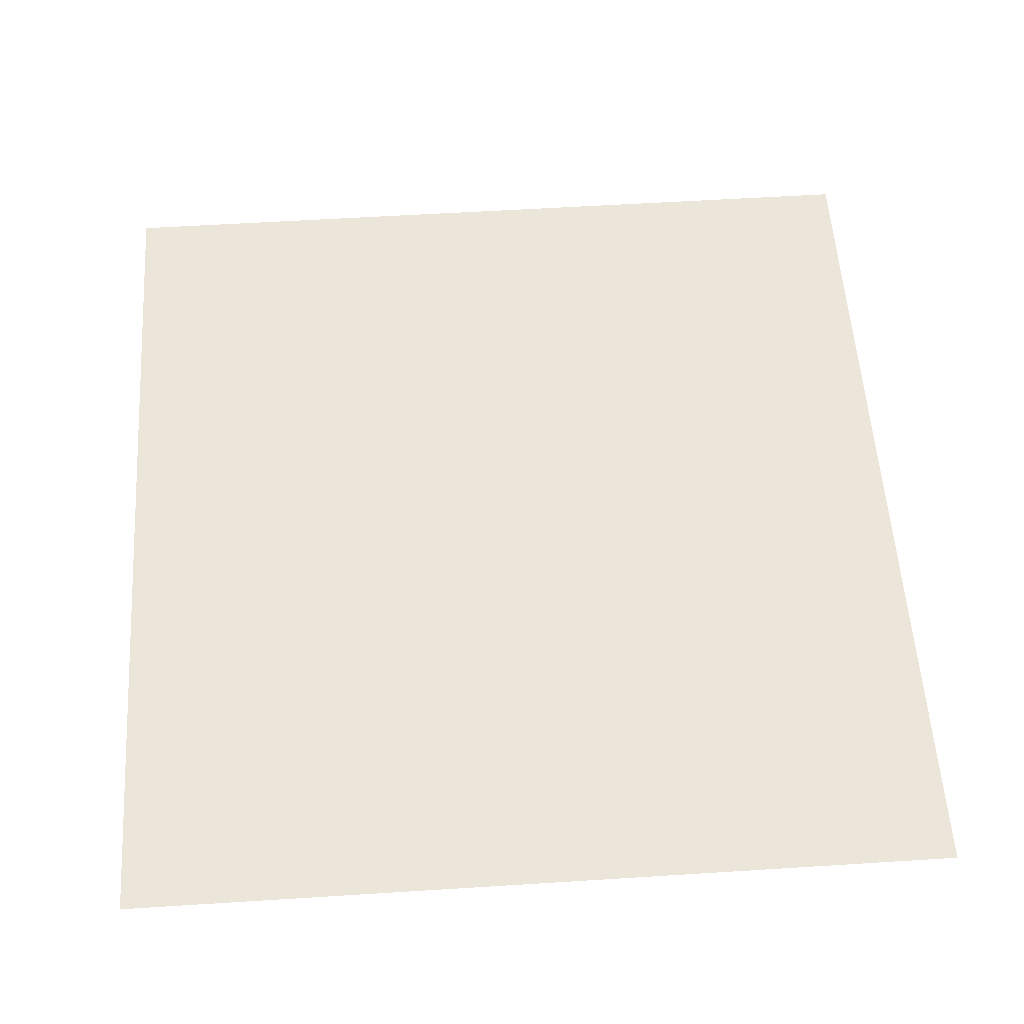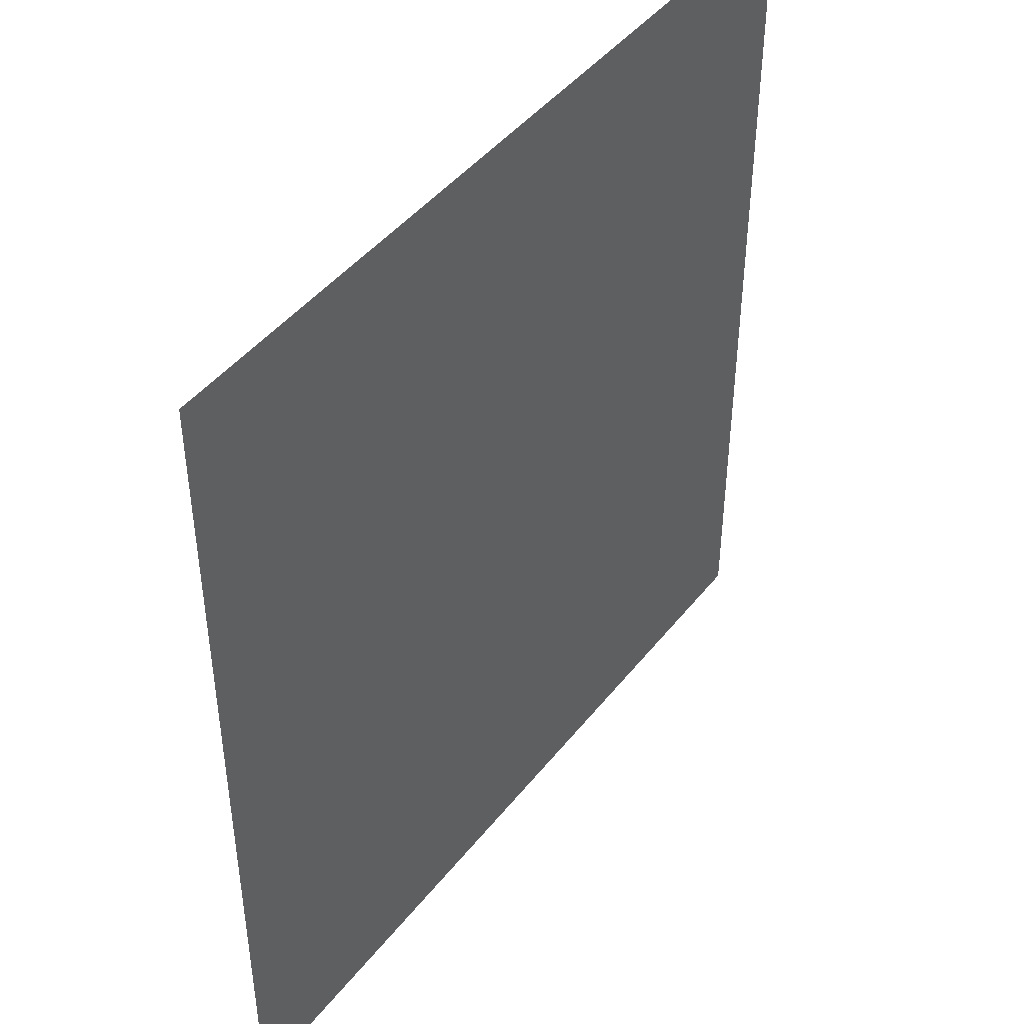
<metadata>
{"format":"obj","ext":"obj","renderer":"f3d","projection":"perspective","resolution":1024,"background":"white","views":[{"elev":56.2,"azim":176.2,"up":"+Y"},{"elev":45.0,"azim":-54.3,"up":"+Z"}]}
</metadata>
<code>
v 4 1 0
v 4 1 4
v 8 1 4
v 8 1 0
v 8 1 0
v 8 1 4
v 12 1 4
v 12 1 0
v 12 1 0
v 12 1 4
v 16 1 4
v 16 1 0
v 16 1 0
v 16 1 4
v 20 1 4
v 20 1 0
v 20 1 0
v 20 1 4
v 24 1 4
v 24 1 0
v 24 1 0
v 24 1 4
v 28 1 4
v 28 1 0
v 28 1 0
v 28 1 4
v 32 1 4
v 32 1 0
v 32 1 0
v 32 1 4
v 36 1 4
v 36 1 0
v 36 1 0
v 36 1 4
v 40 1 4
v 40 1 0
v 40 1 0
v 40 1 4
v 44 1 4
v 44 1 0
v 44 1 0
v 44 1 4
v 48 1 4
v 48 1 0
v 48 1 0
v 48 1 4
v 52 1 4
v 52 1 0
v 52 1 0
v 52 1 4
v 56 1 4
v 56 1 0
v 56 1 0
v 56 1 4
v 60 1 4
v 60 1 0
v 60 1 0
v 60 1 4
v 64 1 4
v 64 1 0
v 4 1 4
v 4 1 8
v 8 1 8
v 8 1 4
v 8 1 4
v 8 1 8
v 12 1 8
v 12 1 4
v 12 1 4
v 12 1 8
v 16 1 8
v 16 1 4
v 16 1 4
v 16 1 8
v 20 1 8
v 20 1 4
v 20 1 4
v 20 1 8
v 24 1 8
v 24 1 4
v 24 1 4
v 24 1 8
v 28 1 8
v 28 1 4
v 28 1 4
v 28 1 8
v 32 1 8
v 32 1 4
v 32 1 4
v 32 1 8
v 36 1 8
v 36 1 4
v 36 1 4
v 36 1 8
v 40 1 8
v 40 1 4
v 40 1 4
v 40 1 8
v 44 1 8
v 44 1 4
v 44 1 4
v 44 1 8
v 48 1 8
v 48 1 4
v 48 1 4
v 48 1 8
v 52 1 8
v 52 1 4
v 52 1 4
v 52 1 8
v 56 1 8
v 56 1 4
v 56 1 4
v 56 1 8
v 60 1 8
v 60 1 4
v 60 1 4
v 60 1 8
v 64 1 8
v 64 1 4
v 4 1 8
v 4 1 12
v 8 1 12
v 8 1 8
v 8 1 8
v 8 1 12
v 12 1 12
v 12 1 8
v 12 1 8
v 12 1 12
v 16 1 12
v 16 1 8
v 16 1 8
v 16 1 12
v 20 1 12
v 20 1 8
v 20 1 8
v 20 1 12
v 24 1 12
v 24 1 8
v 24 1 8
v 24 1 12
v 28 1 12
v 28 1 8
v 28 1 8
v 28 1 12
v 32 1 12
v 32 1 8
v 32 1 8
v 32 1 12
v 36 1 12
v 36 1 8
v 36 1 8
v 36 1 12
v 40 1 12
v 40 1 8
v 40 1 8
v 40 1 12
v 44 1 12
v 44 1 8
v 44 1 8
v 44 1 12
v 48 1 12
v 48 1 8
v 48 1 8
v 48 1 12
v 52 1 12
v 52 1 8
v 52 1 8
v 52 1 12
v 56 1 12
v 56 1 8
v 56 1 8
v 56 1 12
v 60 1 12
v 60 1 8
v 60 1 8
v 60 1 12
v 64 1 12
v 64 1 8
v 4 1 12
v 4 1 16
v 8 1 16
v 8 1 12
v 8 1 12
v 8 1 16
v 12 1 16
v 12 1 12
v 12 1 12
v 12 1 16
v 16 1 16
v 16 1 12
v 16 1 12
v 16 1 16
v 20 1 16
v 20 1 12
v 20 1 12
v 20 1 16
v 24 1 16
v 24 1 12
v 24 1 12
v 24 1 16
v 28 1 16
v 28 1 12
v 28 1 12
v 28 1 16
v 32 1 16
v 32 1 12
v 32 1 12
v 32 1 16
v 36 1 16
v 36 1 12
v 36 1 12
v 36 1 16
v 40 1 16
v 40 1 12
v 40 1 12
v 40 1 16
v 44 1 16
v 44 1 12
v 44 1 12
v 44 1 16
v 48 1 16
v 48 1 12
v 48 1 12
v 48 1 16
v 52 1 16
v 52 1 12
v 52 1 12
v 52 1 16
v 56 1 16
v 56 1 12
v 56 1 12
v 56 1 16
v 60 1 16
v 60 1 12
v 60 1 12
v 60 1 16
v 64 1 16
v 64 1 12
v 4 1 16
v 4 1 20
v 8 1 20
v 8 1 16
v 8 1 16
v 8 1 20
v 12 1 20
v 12 1 16
v 12 1 16
v 12 1 20
v 16 1 20
v 16 1 16
v 16 1 16
v 16 1 20
v 20 1 20
v 20 1 16
v 20 1 16
v 20 1 20
v 24 1 20
v 24 1 16
v 24 1 16
v 24 1 20
v 28 1 20
v 28 1 16
v 28 1 16
v 28 1 20
v 32 1 20
v 32 1 16
v 32 1 16
v 32 1 20
v 36 1 20
v 36 1 16
v 36 1 16
v 36 1 20
v 40 1 20
v 40 1 16
v 40 1 16
v 40 1 20
v 44 1 20
v 44 1 16
v 44 1 16
v 44 1 20
v 48 1 20
v 48 1 16
v 48 1 16
v 48 1 20
v 52 1 20
v 52 1 16
v 52 1 16
v 52 1 20
v 56 1 20
v 56 1 16
v 56 1 16
v 56 1 20
v 60 1 20
v 60 1 16
v 60 1 16
v 60 1 20
v 64 1 20
v 64 1 16
v 4 1 20
v 4 1 24
v 8 1 24
v 8 1 20
v 8 1 20
v 8 1 24
v 12 1 24
v 12 1 20
v 12 1 20
v 12 1 24
v 16 1 24
v 16 1 20
v 16 1 20
v 16 1 24
v 20 1 24
v 20 1 20
v 20 1 20
v 20 1 24
v 24 1 24
v 24 1 20
v 24 1 20
v 24 1 24
v 28 1 24
v 28 1 20
v 28 1 20
v 28 1 24
v 32 1 24
v 32 1 20
v 32 1 20
v 32 1 24
v 36 1 24
v 36 1 20
v 36 1 20
v 36 1 24
v 40 1 24
v 40 1 20
v 40 1 20
v 40 1 24
v 44 1 24
v 44 1 20
v 44 1 20
v 44 1 24
v 48 1 24
v 48 1 20
v 48 1 20
v 48 1 24
v 52 1 24
v 52 1 20
v 52 1 20
v 52 1 24
v 56 1 24
v 56 1 20
v 56 1 20
v 56 1 24
v 60 1 24
v 60 1 20
v 60 1 20
v 60 1 24
v 64 1 24
v 64 1 20
v 4 1 24
v 4 1 28
v 8 1 28
v 8 1 24
v 8 1 24
v 8 1 28
v 12 1 28
v 12 1 24
v 12 1 24
v 12 1 28
v 16 1 28
v 16 1 24
v 16 1 24
v 16 1 28
v 20 1 28
v 20 1 24
v 20 1 24
v 20 1 28
v 24 1 28
v 24 1 24
v 24 1 24
v 24 1 28
v 28 1 28
v 28 1 24
v 28 1 24
v 28 1 28
v 32 1 28
v 32 1 24
v 32 1 24
v 32 1 28
v 36 1 28
v 36 1 24
v 36 1 24
v 36 1 28
v 40 1 28
v 40 1 24
v 40 1 24
v 40 1 28
v 44 1 28
v 44 1 24
v 44 1 24
v 44 1 28
v 48 1 28
v 48 1 24
v 48 1 24
v 48 1 28
v 52 1 28
v 52 1 24
v 52 1 24
v 52 1 28
v 56 1 28
v 56 1 24
v 56 1 24
v 56 1 28
v 60 1 28
v 60 1 24
v 60 1 24
v 60 1 28
v 64 1 28
v 64 1 24
v 4 1 28
v 4 1 32
v 8 1 32
v 8 1 28
v 8 1 28
v 8 1 32
v 12 1 32
v 12 1 28
v 12 1 28
v 12 1 32
v 16 1 32
v 16 1 28
v 16 1 28
v 16 1 32
v 20 1 32
v 20 1 28
v 20 1 28
v 20 1 32
v 24 1 32
v 24 1 28
v 24 1 28
v 24 1 32
v 28 1 32
v 28 1 28
v 28 1 28
v 28 1 32
v 32 1 32
v 32 1 28
v 32 1 28
v 32 1 32
v 36 1 32
v 36 1 28
v 36 1 28
v 36 1 32
v 40 1 32
v 40 1 28
v 40 1 28
v 40 1 32
v 44 1 32
v 44 1 28
v 44 1 28
v 44 1 32
v 48 1 32
v 48 1 28
v 48 1 28
v 48 1 32
v 52 1 32
v 52 1 28
v 52 1 28
v 52 1 32
v 56 1 32
v 56 1 28
v 56 1 28
v 56 1 32
v 60 1 32
v 60 1 28
v 60 1 28
v 60 1 32
v 64 1 32
v 64 1 28
v 4 1 32
v 4 1 36
v 8 1 36
v 8 1 32
v 8 1 32
v 8 1 36
v 12 1 36
v 12 1 32
v 12 1 32
v 12 1 36
v 16 1 36
v 16 1 32
v 16 1 32
v 16 1 36
v 20 1 36
v 20 1 32
v 20 1 32
v 20 1 36
v 24 1 36
v 24 1 32
v 24 1 32
v 24 1 36
v 28 1 36
v 28 1 32
v 28 1 32
v 28 1 36
v 32 1 36
v 32 1 32
v 32 1 32
v 32 1 36
v 36 1 36
v 36 1 32
v 36 1 32
v 36 1 36
v 40 1 36
v 40 1 32
v 40 1 32
v 40 1 36
v 44 1 36
v 44 1 32
v 44 1 32
v 44 1 36
v 48 1 36
v 48 1 32
v 48 1 32
v 48 1 36
v 52 1 36
v 52 1 32
v 52 1 32
v 52 1 36
v 56 1 36
v 56 1 32
v 56 1 32
v 56 1 36
v 60 1 36
v 60 1 32
v 60 1 32
v 60 1 36
v 64 1 36
v 64 1 32
v 4 1 36
v 4 1 40
v 8 1 40
v 8 1 36
v 8 1 36
v 8 1 40
v 12 1 40
v 12 1 36
v 12 1 36
v 12 1 40
v 16 1 40
v 16 1 36
v 16 1 36
v 16 1 40
v 20 1 40
v 20 1 36
v 20 1 36
v 20 1 40
v 24 1 40
v 24 1 36
v 24 1 36
v 24 1 40
v 28 1 40
v 28 1 36
v 28 1 36
v 28 1 40
v 32 1 40
v 32 1 36
v 32 1 36
v 32 1 40
v 36 1 40
v 36 1 36
v 36 1 36
v 36 1 40
v 40 1 40
v 40 1 36
v 40 1 36
v 40 1 40
v 44 1 40
v 44 1 36
v 44 1 36
v 44 1 40
v 48 1 40
v 48 1 36
v 48 1 36
v 48 1 40
v 52 1 40
v 52 1 36
v 52 1 36
v 52 1 40
v 56 1 40
v 56 1 36
v 56 1 36
v 56 1 40
v 60 1 40
v 60 1 36
v 60 1 36
v 60 1 40
v 64 1 40
v 64 1 36
v 4 1 40
v 4 1 44
v 8 1 44
v 8 1 40
v 8 1 40
v 8 1 44
v 12 1 44
v 12 1 40
v 12 1 40
v 12 1 44
v 16 1 44
v 16 1 40
v 16 1 40
v 16 1 44
v 20 1 44
v 20 1 40
v 20 1 40
v 20 1 44
v 24 1 44
v 24 1 40
v 24 1 40
v 24 1 44
v 28 1 44
v 28 1 40
v 28 1 40
v 28 1 44
v 32 1 44
v 32 1 40
v 32 1 40
v 32 1 44
v 36 1 44
v 36 1 40
v 36 1 40
v 36 1 44
v 40 1 44
v 40 1 40
v 40 1 40
v 40 1 44
v 44 1 44
v 44 1 40
v 44 1 40
v 44 1 44
v 48 1 44
v 48 1 40
v 48 1 40
v 48 1 44
v 52 1 44
v 52 1 40
v 52 1 40
v 52 1 44
v 56 1 44
v 56 1 40
v 56 1 40
v 56 1 44
v 60 1 44
v 60 1 40
v 60 1 40
v 60 1 44
v 64 1 44
v 64 1 40
v 4 1 44
v 4 1 48
v 8 1 48
v 8 1 44
v 8 1 44
v 8 1 48
v 12 1 48
v 12 1 44
v 12 1 44
v 12 1 48
v 16 1 48
v 16 1 44
v 16 1 44
v 16 1 48
v 20 1 48
v 20 1 44
v 20 1 44
v 20 1 48
v 24 1 48
v 24 1 44
v 24 1 44
v 24 1 48
v 28 1 48
v 28 1 44
v 28 1 44
v 28 1 48
v 32 1 48
v 32 1 44
v 32 1 44
v 32 1 48
v 36 1 48
v 36 1 44
v 36 1 44
v 36 1 48
v 40 1 48
v 40 1 44
v 40 1 44
v 40 1 48
v 44 1 48
v 44 1 44
v 44 1 44
v 44 1 48
v 48 1 48
v 48 1 44
v 48 1 44
v 48 1 48
v 52 1 48
v 52 1 44
v 52 1 44
v 52 1 48
v 56 1 48
v 56 1 44
v 56 1 44
v 56 1 48
v 60 1 48
v 60 1 44
v 60 1 44
v 60 1 48
v 64 1 48
v 64 1 44
v 4 1 48
v 4 1 52
v 8 1 52
v 8 1 48
v 8 1 48
v 8 1 52
v 12 1 52
v 12 1 48
v 12 1 48
v 12 1 52
v 16 1 52
v 16 1 48
v 16 1 48
v 16 1 52
v 20 1 52
v 20 1 48
v 20 1 48
v 20 1 52
v 24 1 52
v 24 1 48
v 24 1 48
v 24 1 52
v 28 1 52
v 28 1 48
v 28 1 48
v 28 1 52
v 32 1 52
v 32 1 48
v 32 1 48
v 32 1 52
v 36 1 52
v 36 1 48
v 36 1 48
v 36 1 52
v 40 1 52
v 40 1 48
v 40 1 48
v 40 1 52
v 44 1 52
v 44 1 48
v 44 1 48
v 44 1 52
v 48 1 52
v 48 1 48
v 48 1 48
v 48 1 52
v 52 1 52
v 52 1 48
v 52 1 48
v 52 1 52
v 56 1 52
v 56 1 48
v 56 1 48
v 56 1 52
v 60 1 52
v 60 1 48
v 60 1 48
v 60 1 52
v 64 1 52
v 64 1 48
v 4 1 52
v 4 1 56
v 8 1 56
v 8 1 52
v 8 1 52
v 8 1 56
v 12 1 56
v 12 1 52
v 12 1 52
v 12 1 56
v 16 1 56
v 16 1 52
v 16 1 52
v 16 1 56
v 20 1 56
v 20 1 52
v 20 1 52
v 20 1 56
v 24 1 56
v 24 1 52
v 24 1 52
v 24 1 56
v 28 1 56
v 28 1 52
v 28 1 52
v 28 1 56
v 32 1 56
v 32 1 52
v 32 1 52
v 32 1 56
v 36 1 56
v 36 1 52
v 36 1 52
v 36 1 56
v 40 1 56
v 40 1 52
v 40 1 52
v 40 1 56
v 44 1 56
v 44 1 52
v 44 1 52
v 44 1 56
v 48 1 56
v 48 1 52
v 48 1 52
v 48 1 56
v 52 1 56
v 52 1 52
v 52 1 52
v 52 1 56
v 56 1 56
v 56 1 52
v 56 1 52
v 56 1 56
v 60 1 56
v 60 1 52
v 60 1 52
v 60 1 56
v 64 1 56
v 64 1 52
v 4 1 56
v 4 1 60
v 8 1 60
v 8 1 56
v 8 1 56
v 8 1 60
v 12 1 60
v 12 1 56
v 12 1 56
v 12 1 60
v 16 1 60
v 16 1 56
v 16 1 56
v 16 1 60
v 20 1 60
v 20 1 56
v 20 1 56
v 20 1 60
v 24 1 60
v 24 1 56
v 24 1 56
v 24 1 60
v 28 1 60
v 28 1 56
v 28 1 56
v 28 1 60
v 32 1 60
v 32 1 56
v 32 1 56
v 32 1 60
v 36 1 60
v 36 1 56
v 36 1 56
v 36 1 60
v 40 1 60
v 40 1 56
v 40 1 56
v 40 1 60
v 44 1 60
v 44 1 56
v 44 1 56
v 44 1 60
v 48 1 60
v 48 1 56
v 48 1 56
v 48 1 60
v 52 1 60
v 52 1 56
v 52 1 56
v 52 1 60
v 56 1 60
v 56 1 56
v 56 1 56
v 56 1 60
v 60 1 60
v 60 1 56
v 60 1 56
v 60 1 60
v 64 1 60
v 64 1 56
v 4 1 60
v 4 1 64
v 8 1 64
v 8 1 60
v 8 1 60
v 8 1 64
v 12 1 64
v 12 1 60
v 12 1 60
v 12 1 64
v 16 1 64
v 16 1 60
v 16 1 60
v 16 1 64
v 20 1 64
v 20 1 60
v 20 1 60
v 20 1 64
v 24 1 64
v 24 1 60
v 24 1 60
v 24 1 64
v 28 1 64
v 28 1 60
v 28 1 60
v 28 1 64
v 32 1 64
v 32 1 60
v 32 1 60
v 32 1 64
v 36 1 64
v 36 1 60
v 36 1 60
v 36 1 64
v 40 1 64
v 40 1 60
v 40 1 60
v 40 1 64
v 44 1 64
v 44 1 60
v 44 1 60
v 44 1 64
v 48 1 64
v 48 1 60
v 48 1 60
v 48 1 64
v 52 1 64
v 52 1 60
v 52 1 60
v 52 1 64
v 56 1 64
v 56 1 60
v 56 1 60
v 56 1 64
v 60 1 64
v 60 1 60
v 60 1 60
v 60 1 64
v 64 1 64
v 64 1 60
f 1 2 3
f 1 3 4
f 5 6 7
f 5 7 8
f 9 10 11
f 9 11 12
f 13 14 15
f 13 15 16
f 17 18 19
f 17 19 20
f 21 22 23
f 21 23 24
f 25 26 27
f 25 27 28
f 29 30 31
f 29 31 32
f 33 34 35
f 33 35 36
f 37 38 39
f 37 39 40
f 41 42 43
f 41 43 44
f 45 46 47
f 45 47 48
f 49 50 51
f 49 51 52
f 53 54 55
f 53 55 56
f 57 58 59
f 57 59 60
f 61 62 63
f 61 63 64
f 65 66 67
f 65 67 68
f 69 70 71
f 69 71 72
f 73 74 75
f 73 75 76
f 77 78 79
f 77 79 80
f 81 82 83
f 81 83 84
f 85 86 87
f 85 87 88
f 89 90 91
f 89 91 92
f 93 94 95
f 93 95 96
f 97 98 99
f 97 99 100
f 101 102 103
f 101 103 104
f 105 106 107
f 105 107 108
f 109 110 111
f 109 111 112
f 113 114 115
f 113 115 116
f 117 118 119
f 117 119 120
f 121 122 123
f 121 123 124
f 125 126 127
f 125 127 128
f 129 130 131
f 129 131 132
f 133 134 135
f 133 135 136
f 137 138 139
f 137 139 140
f 141 142 143
f 141 143 144
f 145 146 147
f 145 147 148
f 149 150 151
f 149 151 152
f 153 154 155
f 153 155 156
f 157 158 159
f 157 159 160
f 161 162 163
f 161 163 164
f 165 166 167
f 165 167 168
f 169 170 171
f 169 171 172
f 173 174 175
f 173 175 176
f 177 178 179
f 177 179 180
f 181 182 183
f 181 183 184
f 185 186 187
f 185 187 188
f 189 190 191
f 189 191 192
f 193 194 195
f 193 195 196
f 197 198 199
f 197 199 200
f 201 202 203
f 201 203 204
f 205 206 207
f 205 207 208
f 209 210 211
f 209 211 212
f 213 214 215
f 213 215 216
f 217 218 219
f 217 219 220
f 221 222 223
f 221 223 224
f 225 226 227
f 225 227 228
f 229 230 231
f 229 231 232
f 233 234 235
f 233 235 236
f 237 238 239
f 237 239 240
f 241 242 243
f 241 243 244
f 245 246 247
f 245 247 248
f 249 250 251
f 249 251 252
f 253 254 255
f 253 255 256
f 257 258 259
f 257 259 260
f 261 262 263
f 261 263 264
f 265 266 267
f 265 267 268
f 269 270 271
f 269 271 272
f 273 274 275
f 273 275 276
f 277 278 279
f 277 279 280
f 281 282 283
f 281 283 284
f 285 286 287
f 285 287 288
f 289 290 291
f 289 291 292
f 293 294 295
f 293 295 296
f 297 298 299
f 297 299 300
f 301 302 303
f 301 303 304
f 305 306 307
f 305 307 308
f 309 310 311
f 309 311 312
f 313 314 315
f 313 315 316
f 317 318 319
f 317 319 320
f 321 322 323
f 321 323 324
f 325 326 327
f 325 327 328
f 329 330 331
f 329 331 332
f 333 334 335
f 333 335 336
f 337 338 339
f 337 339 340
f 341 342 343
f 341 343 344
f 345 346 347
f 345 347 348
f 349 350 351
f 349 351 352
f 353 354 355
f 353 355 356
f 357 358 359
f 357 359 360
f 361 362 363
f 361 363 364
f 365 366 367
f 365 367 368
f 369 370 371
f 369 371 372
f 373 374 375
f 373 375 376
f 377 378 379
f 377 379 380
f 381 382 383
f 381 383 384
f 385 386 387
f 385 387 388
f 389 390 391
f 389 391 392
f 393 394 395
f 393 395 396
f 397 398 399
f 397 399 400
f 401 402 403
f 401 403 404
f 405 406 407
f 405 407 408
f 409 410 411
f 409 411 412
f 413 414 415
f 413 415 416
f 417 418 419
f 417 419 420
f 421 422 423
f 421 423 424
f 425 426 427
f 425 427 428
f 429 430 431
f 429 431 432
f 433 434 435
f 433 435 436
f 437 438 439
f 437 439 440
f 441 442 443
f 441 443 444
f 445 446 447
f 445 447 448
f 449 450 451
f 449 451 452
f 453 454 455
f 453 455 456
f 457 458 459
f 457 459 460
f 461 462 463
f 461 463 464
f 465 466 467
f 465 467 468
f 469 470 471
f 469 471 472
f 473 474 475
f 473 475 476
f 477 478 479
f 477 479 480
f 481 482 483
f 481 483 484
f 485 486 487
f 485 487 488
f 489 490 491
f 489 491 492
f 493 494 495
f 493 495 496
f 497 498 499
f 497 499 500
f 501 502 503
f 501 503 504
f 505 506 507
f 505 507 508
f 509 510 511
f 509 511 512
f 513 514 515
f 513 515 516
f 517 518 519
f 517 519 520
f 521 522 523
f 521 523 524
f 525 526 527
f 525 527 528
f 529 530 531
f 529 531 532
f 533 534 535
f 533 535 536
f 537 538 539
f 537 539 540
f 541 542 543
f 541 543 544
f 545 546 547
f 545 547 548
f 549 550 551
f 549 551 552
f 553 554 555
f 553 555 556
f 557 558 559
f 557 559 560
f 561 562 563
f 561 563 564
f 565 566 567
f 565 567 568
f 569 570 571
f 569 571 572
f 573 574 575
f 573 575 576
f 577 578 579
f 577 579 580
f 581 582 583
f 581 583 584
f 585 586 587
f 585 587 588
f 589 590 591
f 589 591 592
f 593 594 595
f 593 595 596
f 597 598 599
f 597 599 600
f 601 602 603
f 601 603 604
f 605 606 607
f 605 607 608
f 609 610 611
f 609 611 612
f 613 614 615
f 613 615 616
f 617 618 619
f 617 619 620
f 621 622 623
f 621 623 624
f 625 626 627
f 625 627 628
f 629 630 631
f 629 631 632
f 633 634 635
f 633 635 636
f 637 638 639
f 637 639 640
f 641 642 643
f 641 643 644
f 645 646 647
f 645 647 648
f 649 650 651
f 649 651 652
f 653 654 655
f 653 655 656
f 657 658 659
f 657 659 660
f 661 662 663
f 661 663 664
f 665 666 667
f 665 667 668
f 669 670 671
f 669 671 672
f 673 674 675
f 673 675 676
f 677 678 679
f 677 679 680
f 681 682 683
f 681 683 684
f 685 686 687
f 685 687 688
f 689 690 691
f 689 691 692
f 693 694 695
f 693 695 696
f 697 698 699
f 697 699 700
f 701 702 703
f 701 703 704
f 705 706 707
f 705 707 708
f 709 710 711
f 709 711 712
f 713 714 715
f 713 715 716
f 717 718 719
f 717 719 720
f 721 722 723
f 721 723 724
f 725 726 727
f 725 727 728
f 729 730 731
f 729 731 732
f 733 734 735
f 733 735 736
f 737 738 739
f 737 739 740
f 741 742 743
f 741 743 744
f 745 746 747
f 745 747 748
f 749 750 751
f 749 751 752
f 753 754 755
f 753 755 756
f 757 758 759
f 757 759 760
f 761 762 763
f 761 763 764
f 765 766 767
f 765 767 768
f 769 770 771
f 769 771 772
f 773 774 775
f 773 775 776
f 777 778 779
f 777 779 780
f 781 782 783
f 781 783 784
f 785 786 787
f 785 787 788
f 789 790 791
f 789 791 792
f 793 794 795
f 793 795 796
f 797 798 799
f 797 799 800
f 801 802 803
f 801 803 804
f 805 806 807
f 805 807 808
f 809 810 811
f 809 811 812
f 813 814 815
f 813 815 816
f 817 818 819
f 817 819 820
f 821 822 823
f 821 823 824
f 825 826 827
f 825 827 828
f 829 830 831
f 829 831 832
f 833 834 835
f 833 835 836
f 837 838 839
f 837 839 840
f 841 842 843
f 841 843 844
f 845 846 847
f 845 847 848
f 849 850 851
f 849 851 852
f 853 854 855
f 853 855 856
f 857 858 859
f 857 859 860
f 861 862 863
f 861 863 864
f 865 866 867
f 865 867 868
f 869 870 871
f 869 871 872
f 873 874 875
f 873 875 876
f 877 878 879
f 877 879 880
f 881 882 883
f 881 883 884
f 885 886 887
f 885 887 888
f 889 890 891
f 889 891 892
f 893 894 895
f 893 895 896
f 897 898 899
f 897 899 900
f 901 902 903
f 901 903 904
f 905 906 907
f 905 907 908
f 909 910 911
f 909 911 912
f 913 914 915
f 913 915 916
f 917 918 919
f 917 919 920
f 921 922 923
f 921 923 924
f 925 926 927
f 925 927 928
f 929 930 931
f 929 931 932
f 933 934 935
f 933 935 936
f 937 938 939
f 937 939 940
f 941 942 943
f 941 943 944
f 945 946 947
f 945 947 948
f 949 950 951
f 949 951 952
f 953 954 955
f 953 955 956
f 957 958 959
f 957 959 960

</code>
